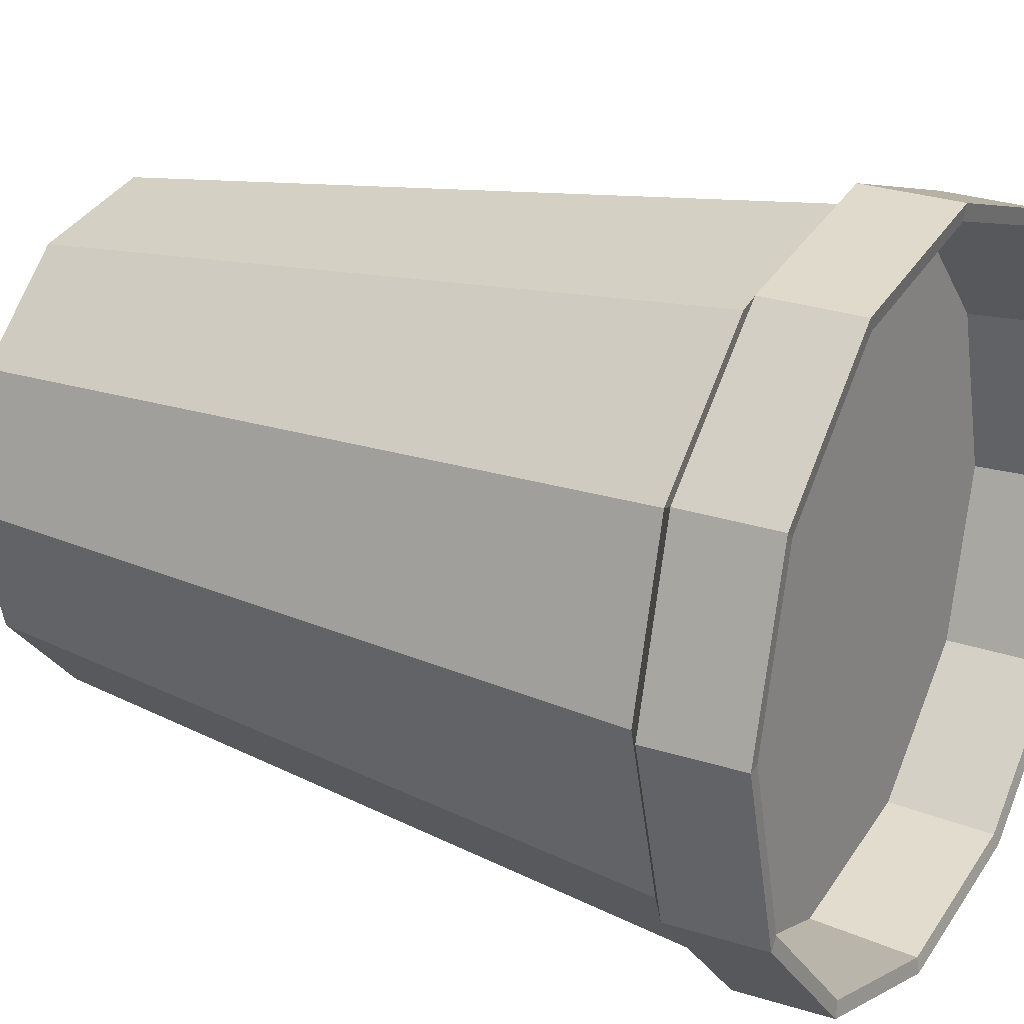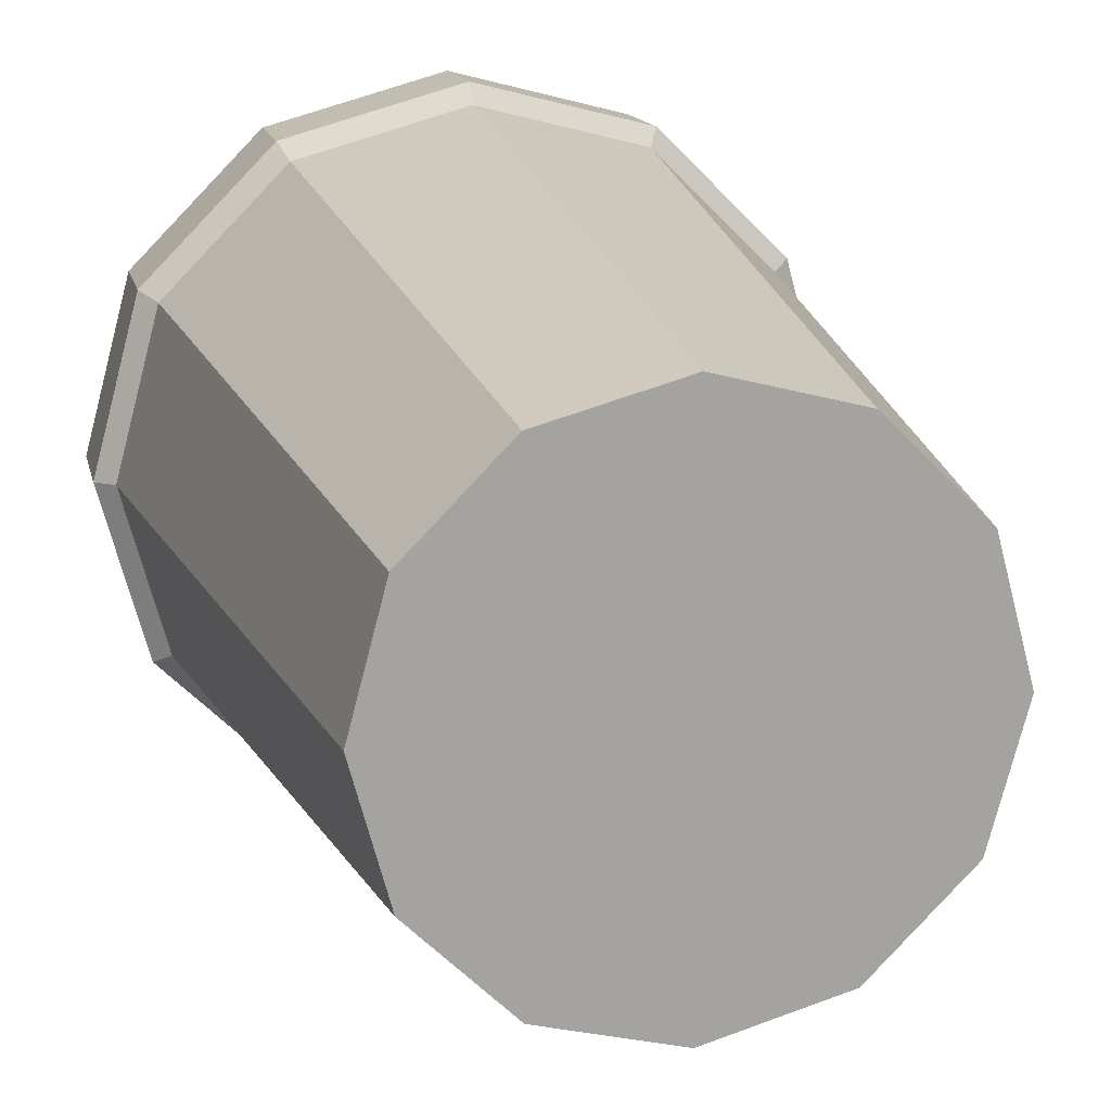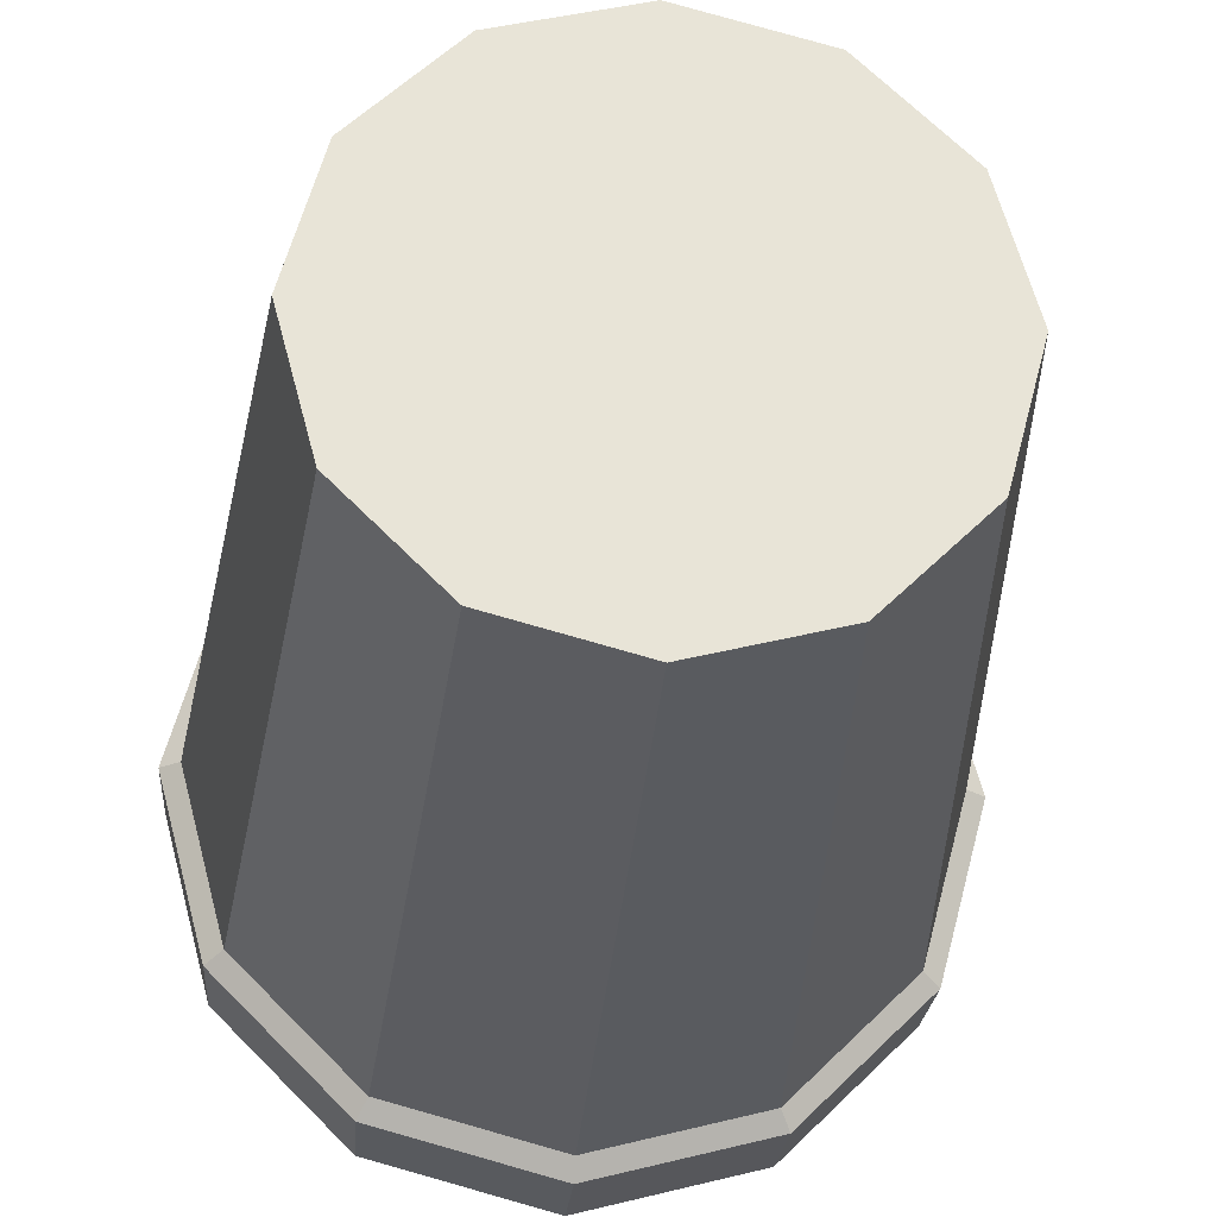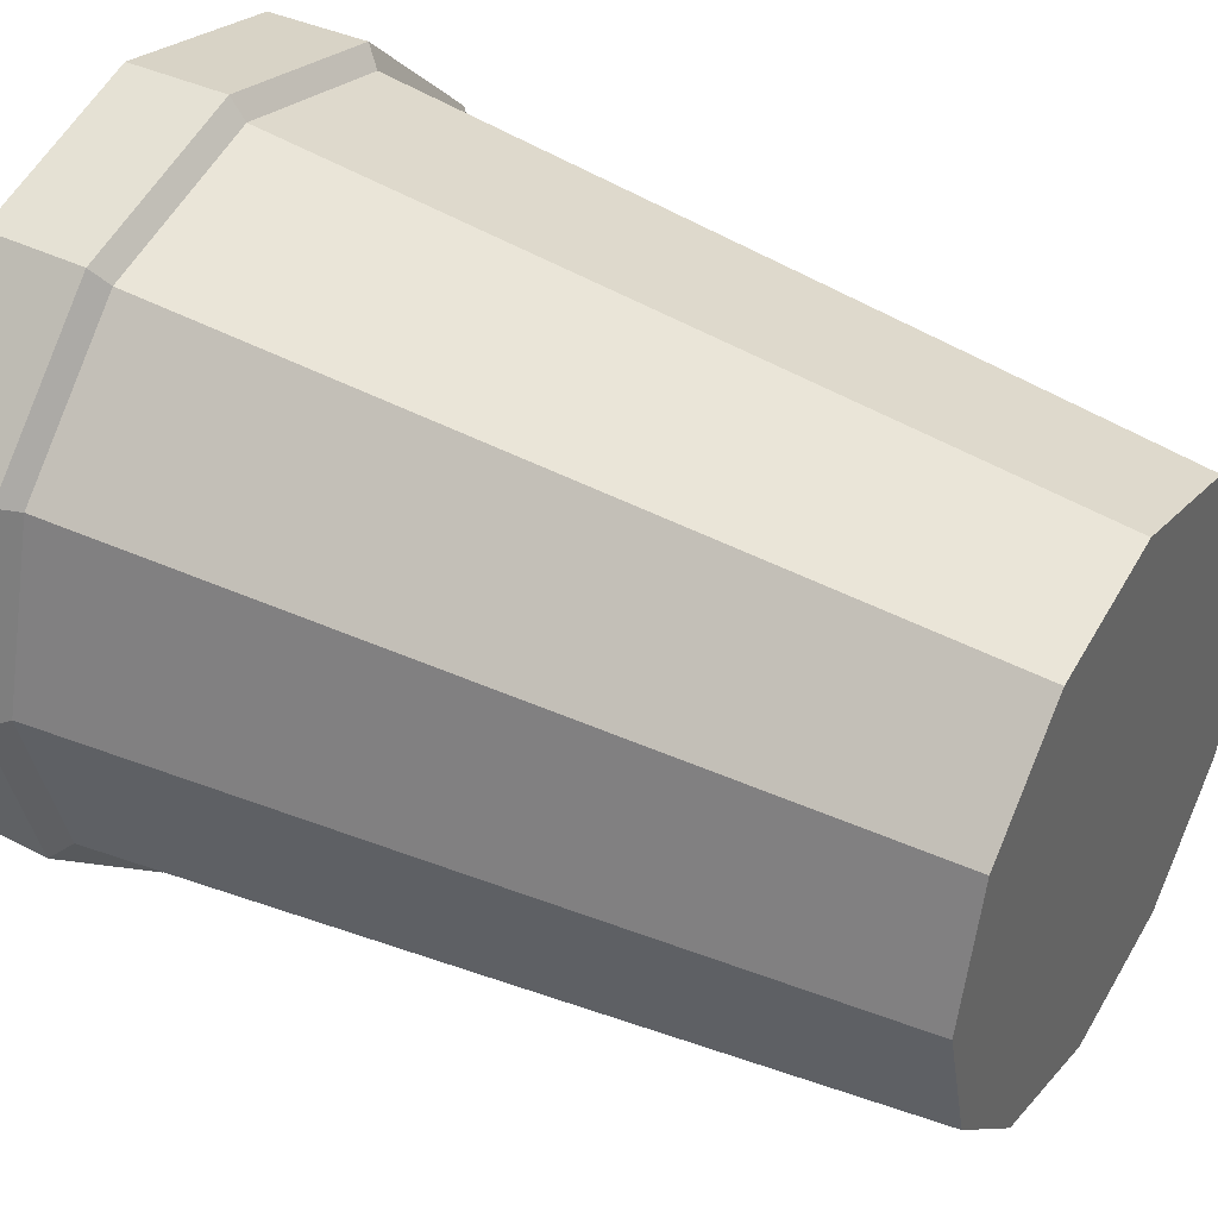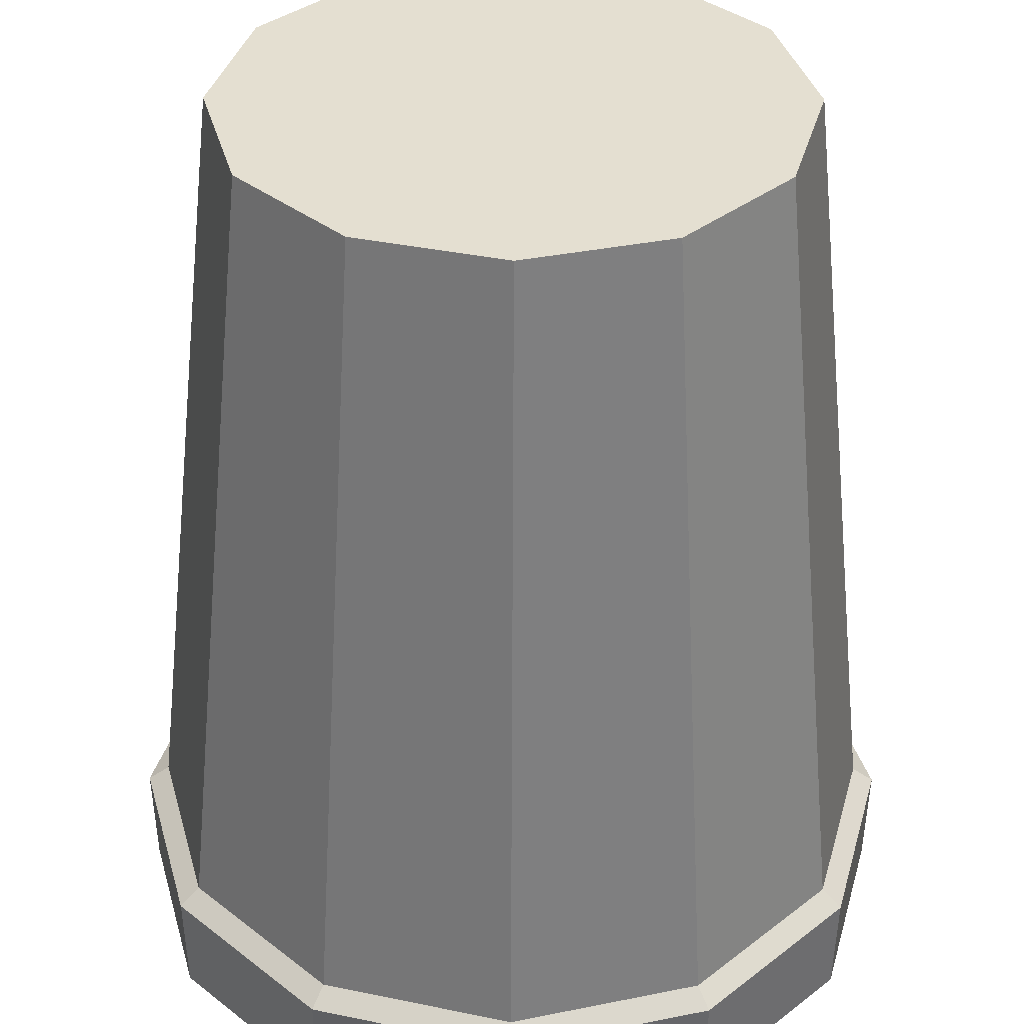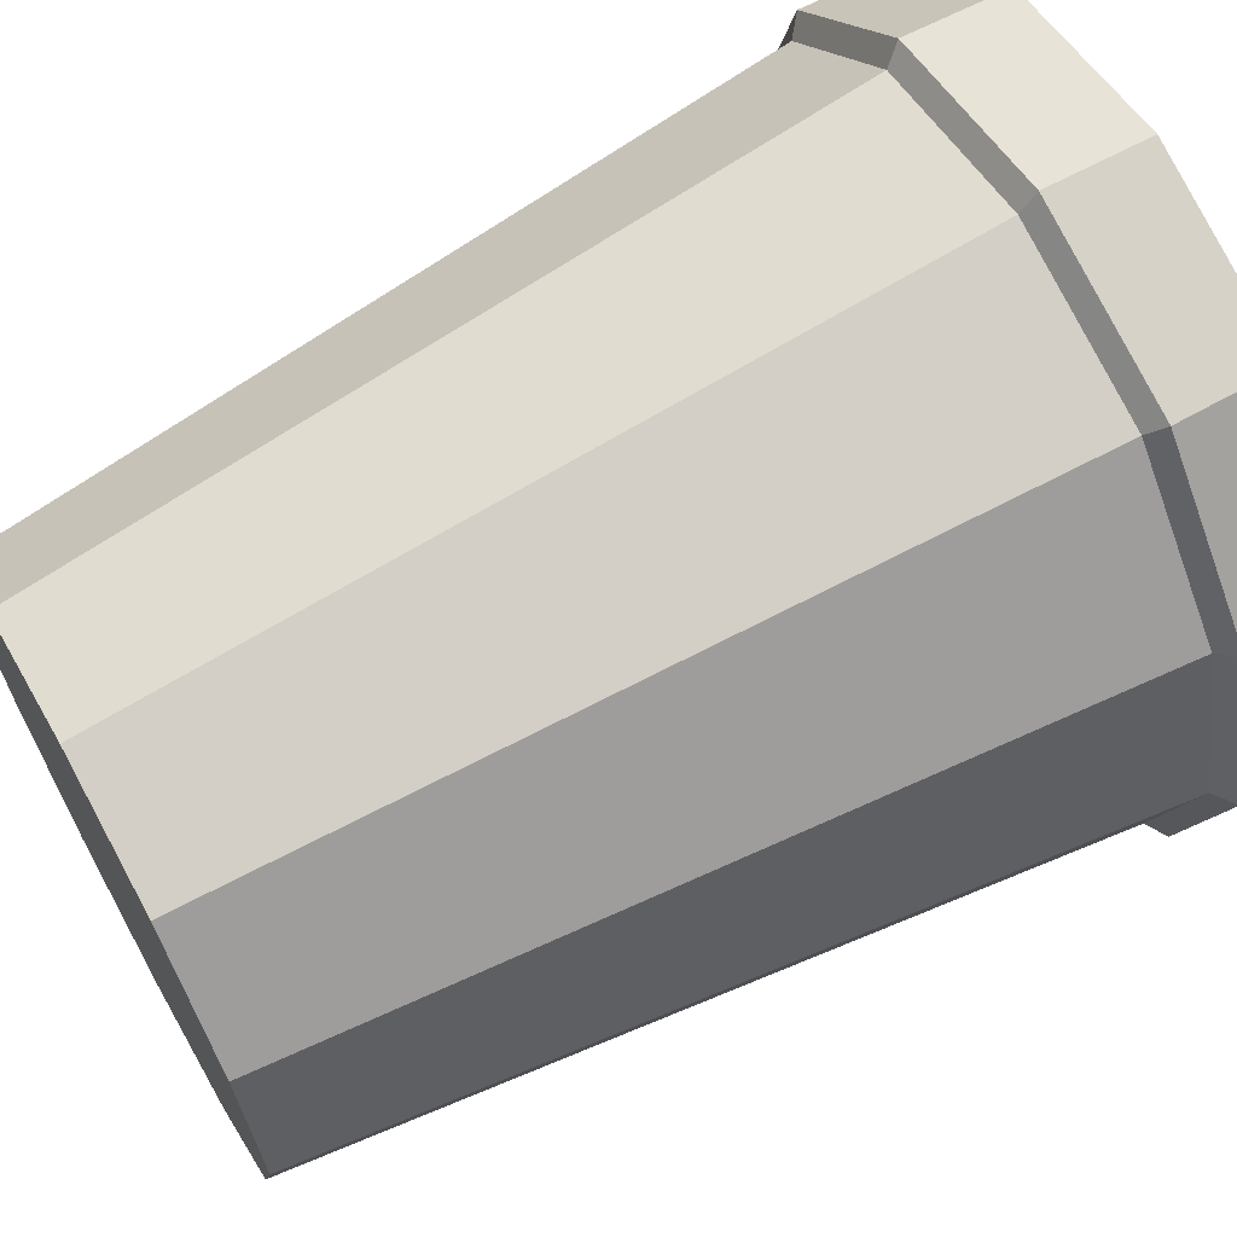
<metadata>
{"format":"obj","ext":"obj","renderer":"f3d","projection":"perspective","resolution":1024,"background":"white","views":[{"elev":21.8,"azim":121.5,"up":"+Z"},{"elev":16.7,"azim":-13.9,"up":"+Z"},{"elev":-27.3,"azim":-4.9,"up":"+Z"},{"elev":41.2,"azim":-58.8,"up":"+Z"},{"elev":-53.5,"azim":-0.2,"up":"+Z"},{"elev":65.8,"azim":60.9,"up":"+Z"}]}
</metadata>
<code>
v 34.76 147.8 60.2
v 60.21 147.8 34.76
v 50.07 0.9876 0.1292
v 66.01 166.1 0.1297
v -25.03 0.9876 43.34
v -32.99 166.1 57.14
v 0 0.9876 50.05
v -0.000147 166.1 65.98
v 25.03 0.9876 43.34
v 32.99 166.1 57.14
v 43.34 0.9876 25.03
v 57.14 166.1 32.99
v 69.54 147.8 0.1326
v -69.5 147.8 0.1326
v -60.21 147.8 34.76
v -34.76 147.8 60.2
v -0.001127 147.8 69.52
v -65.96 166.1 0.1297
v -43.34 0.9876 25.03
v -57.14 166.1 32.99
v -34.74 147.8 -60.08
v -60.19 147.8 -34.63
v -50.03 0.9876 0.1292
v 25.05 0.9876 -43.22
v 33.01 166.1 -57.01
v 0.02167 0.9876 -49.92
v 0.02167 166.1 -65.85
v -25 0.9876 -43.22
v -32.97 166.1 -57.01
v -43.32 0.9876 -24.9
v -57.12 166.1 -32.86
v 60.23 147.8 -34.63
v 34.78 147.8 -60.08
v 0.02167 147.8 -69.39
v 43.37 0.9876 -24.9
v 57.17 166.1 -32.86
v 32.86 145 56.92
v 56.92 145 32.86
v 65.75 145 0.1292
v -32.86 145 56.92
v 0 145 65.73
v -65.7 145 0.1292
v -56.92 145 32.86
v -32.84 145 -56.79
v -56.9 145 -32.73
v 32.88 145 -56.79
v 0.02167 145 -65.6
v 56.94 145 -32.73
v 64.58 145.5 0.1479
v -32.28 145.5 55.89
v -0.006281 145.5 64.54
v 32.27 145.5 55.89
v 55.9 145.5 32.26
v -55.91 145.5 32.26
v -64.53 145.5 0.1479
v 32.3 145.5 -55.76
v 0.02167 145.5 -64.41
v -32.26 145.5 -55.76
v -55.88 145.5 -32.13
v 55.93 145.5 -32.13
v 34.5 166.6 59.76
v 59.76 166.6 34.5
v 69.03 166.6 0.1326
v -34.5 166.6 59.76
v -0.001127 166.6 69
v -68.98 166.6 0.1326
v -59.76 166.6 34.5
v -34.48 166.6 -59.63
v -59.74 166.6 -34.37
v 34.52 166.6 -59.63
v 0.02167 166.6 -68.87
v 59.78 166.6 -34.37
f 41 17 16 40
f 2 62 61 1
f 63 4 12 62
f 65 8 6 64
f 43 15 14 42
f 67 20 18 66
f 61 10 8 65
f 2 38 39 13
f 64 6 20 67
f 17 41 37 1
f 15 43 40 16
f 9 5 19 11
f 11 38 37 9
f 9 7 5
f 11 19 23 3
f 47 34 33 46
f 69 31 29 68
f 66 18 31 69
f 71 27 25 70
f 35 48 39 3
f 32 72 63 13
f 68 29 27 71
f 22 45 42 14
f 70 25 36 72
f 34 47 44 21
f 32 48 46 33
f 28 24 35 30
f 45 22 21 44
f 28 26 24
f 30 35 3 23
f 40 5 7 41
f 42 23 19 43
f 38 11 3 39
f 41 7 9 37
f 43 19 5 40
f 38 2 1 37
f 46 24 26 47
f 48 32 13 39
f 45 30 23 42
f 47 26 28 44
f 48 35 24 46
f 44 28 30 45
f 54 50 52 53
f 51 52 50
f 55 54 53 49
f 60 56 58 59
f 57 58 56
f 49 60 59 55
f 62 12 10 61
f 62 2 13 63
f 64 16 17 65
f 66 14 15 67
f 65 17 1 61
f 67 15 16 64
f 68 21 22 69
f 69 22 14 66
f 70 33 34 71
f 72 36 4 63
f 71 34 21 68
f 72 32 33 70
f 12 4 49 53
f 8 10 52 51
f 36 25 56 60
f 25 27 57 56
f 27 29 58 57
f 29 31 59 58
f 31 18 55 59
f 18 20 54 55
f 20 6 50 54
f 6 8 51 50
f 60 49 4 36
f 53 52 10 12

</code>
